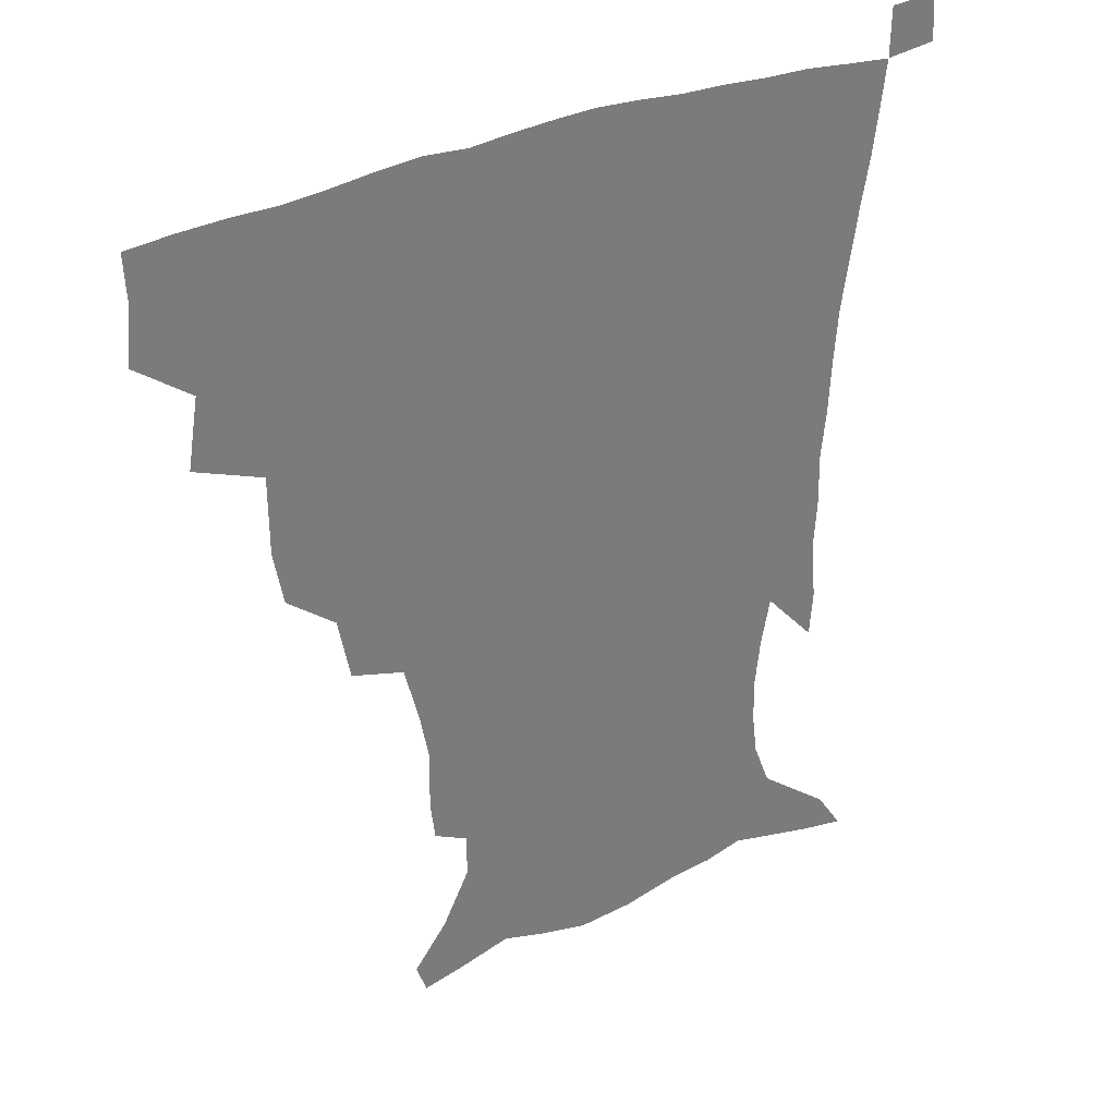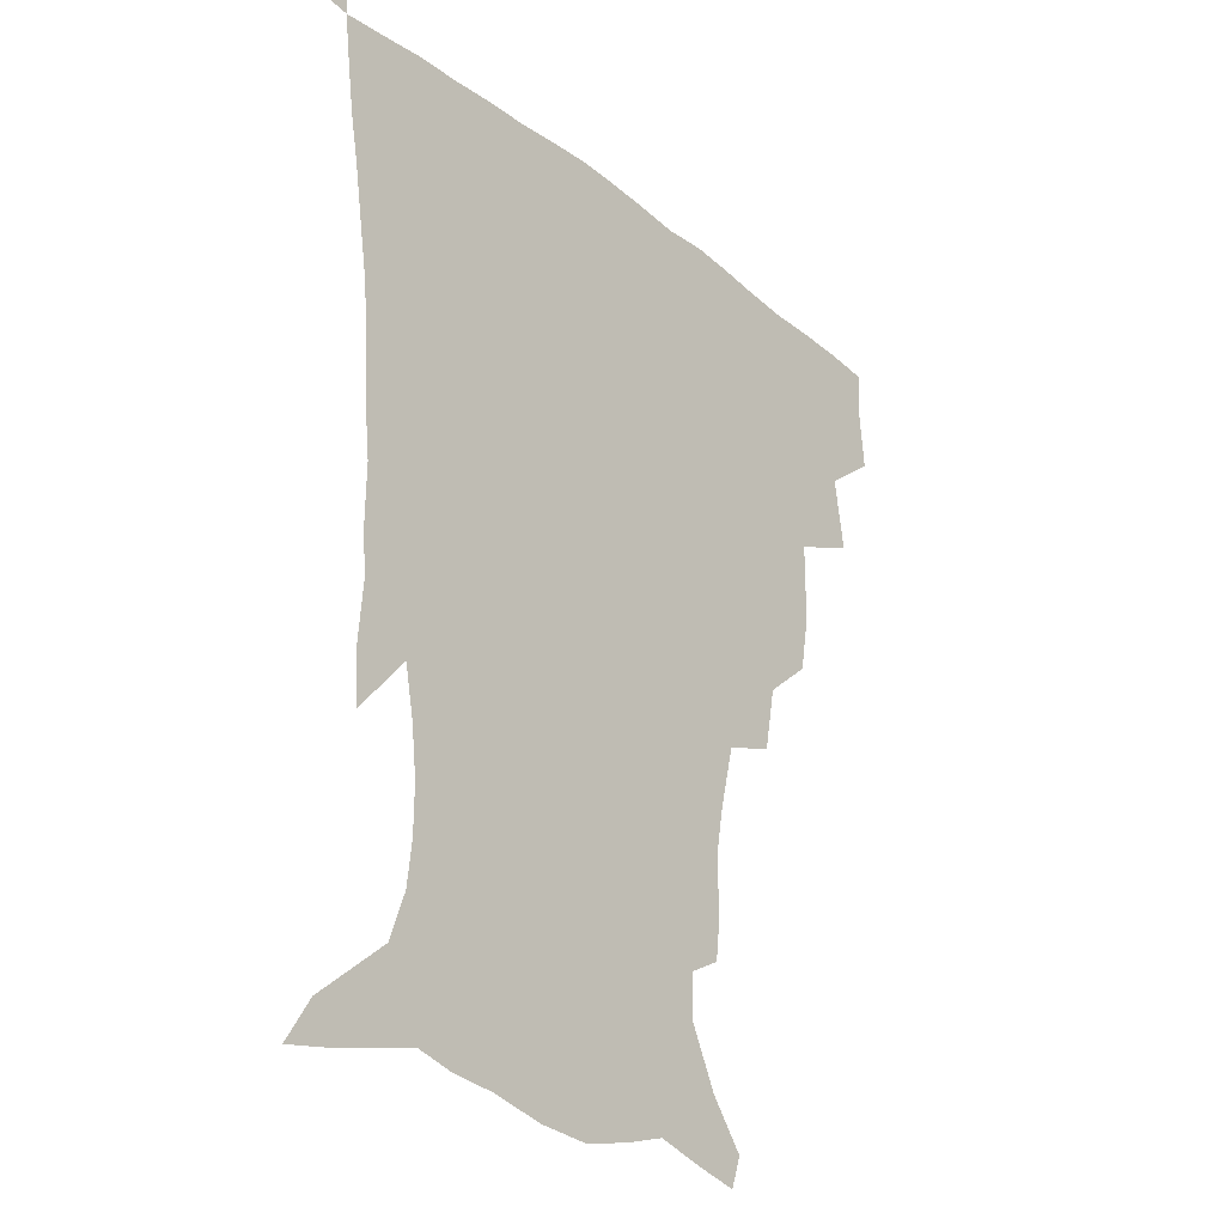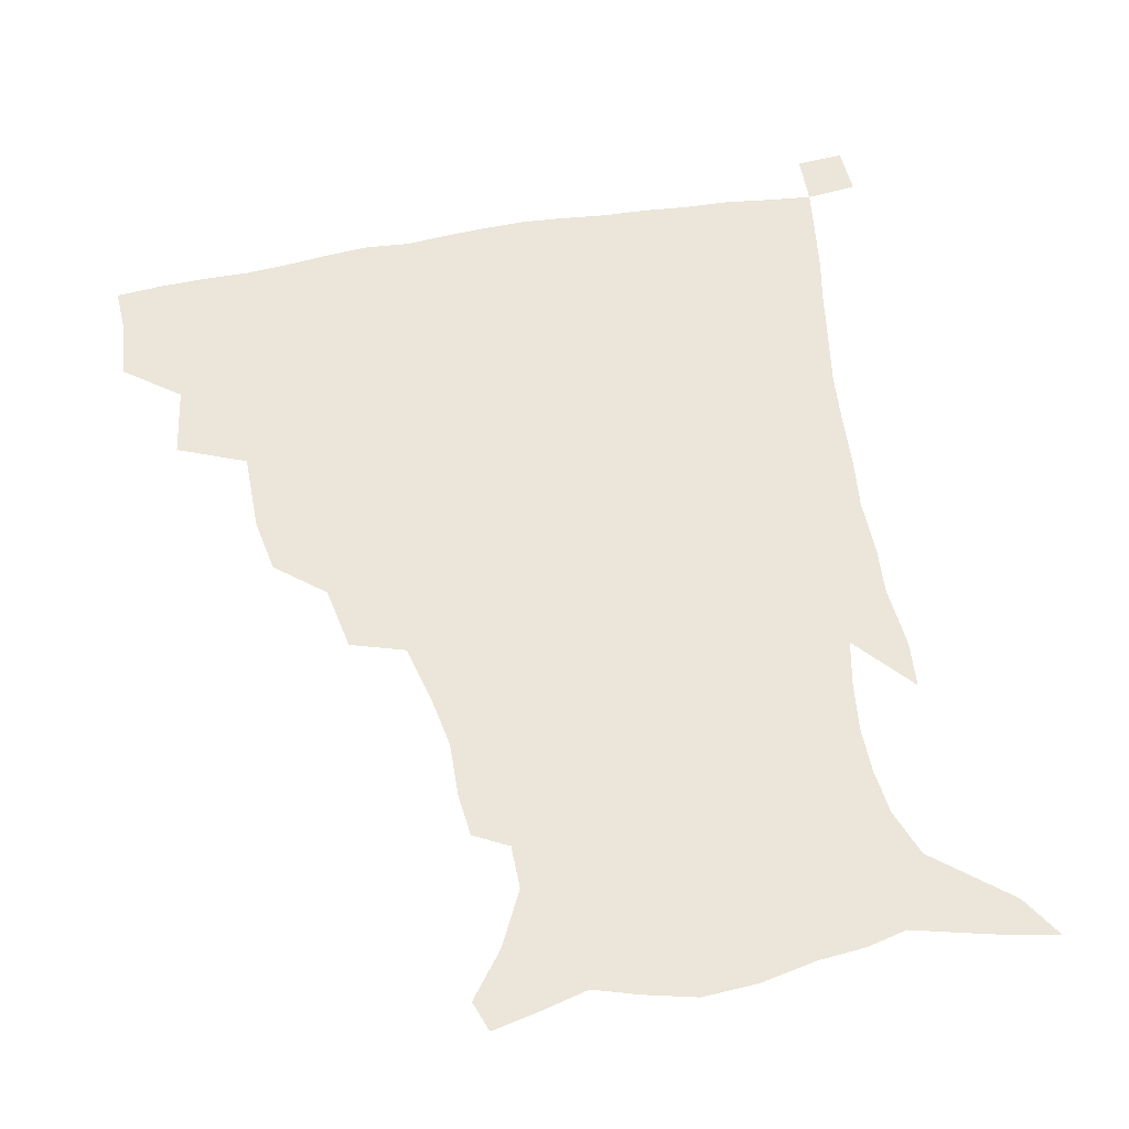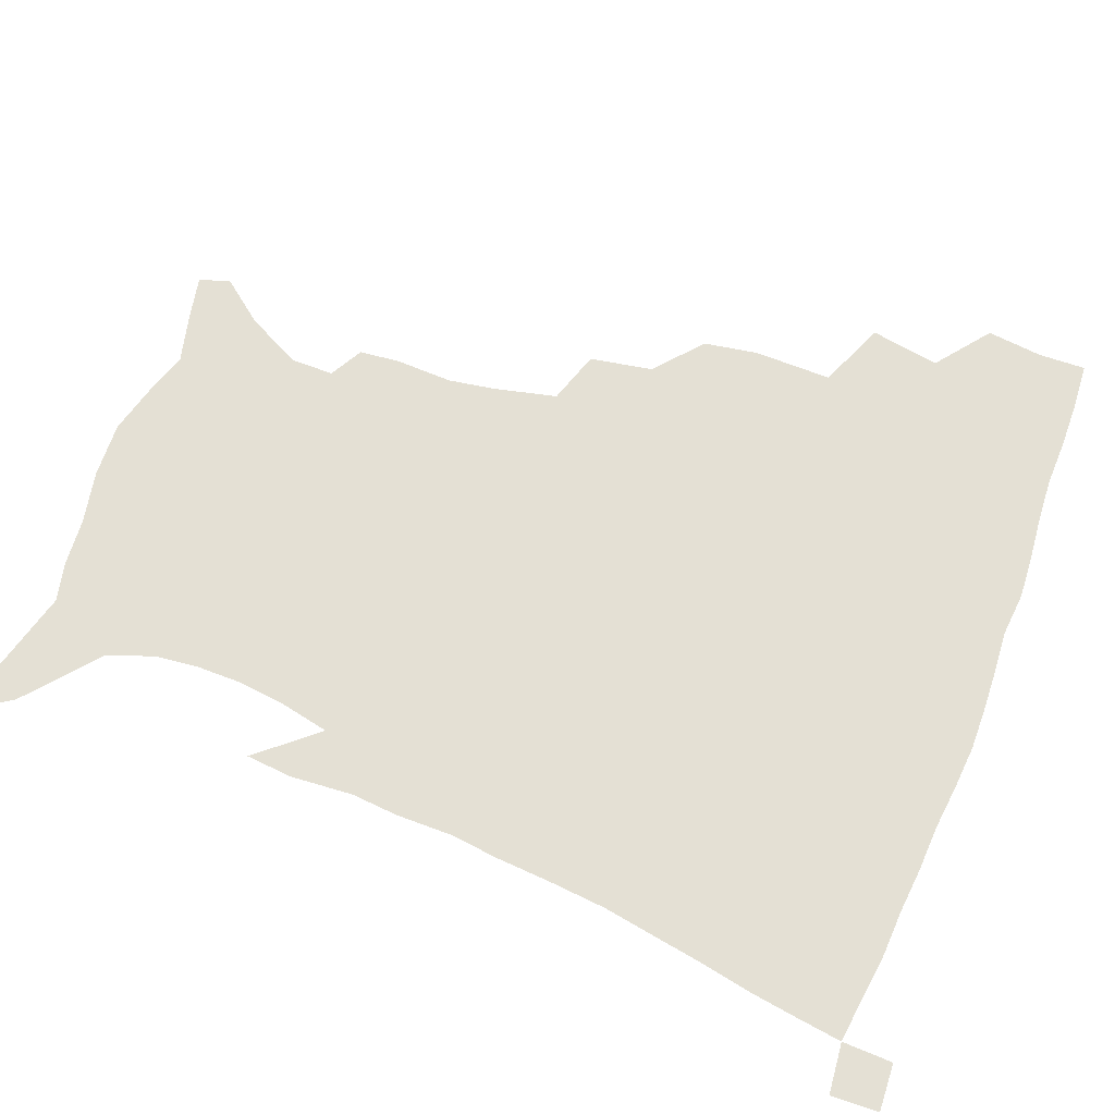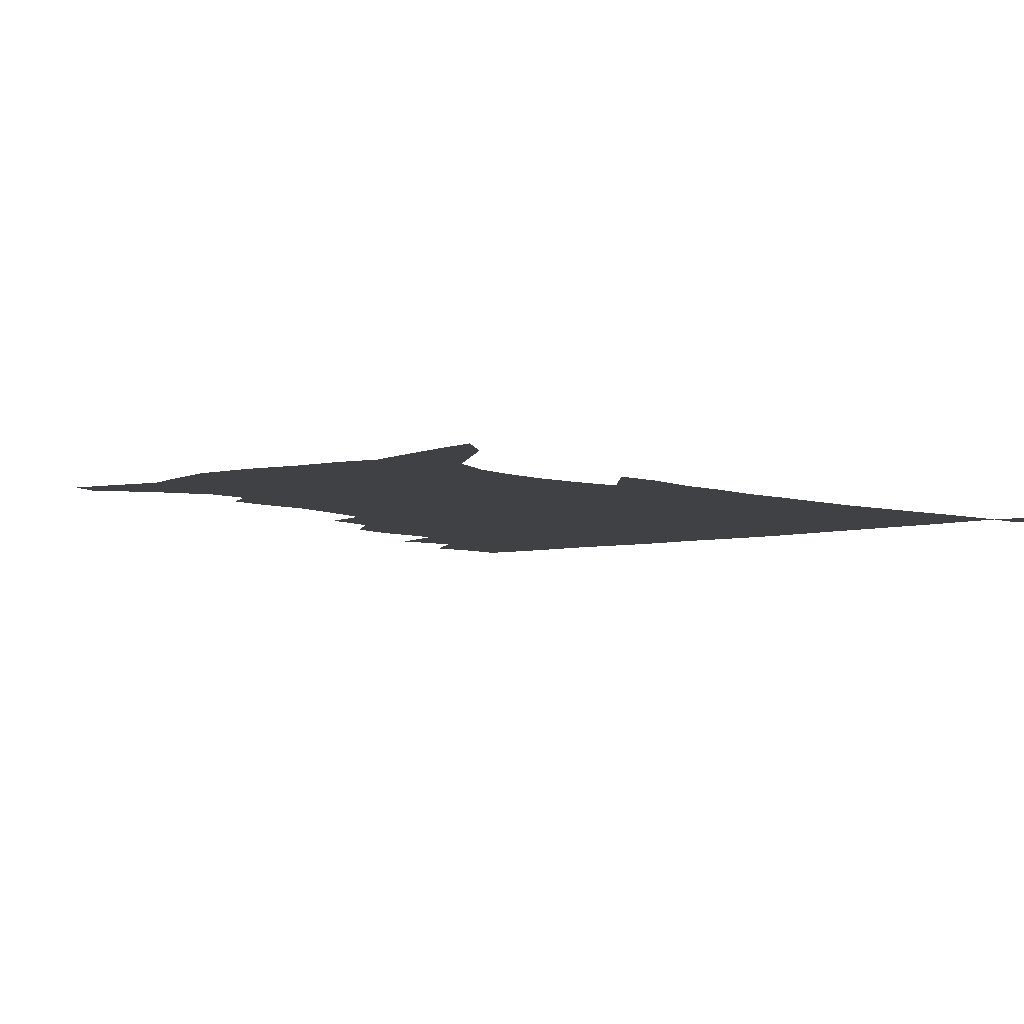
<metadata>
{"format":"obj","ext":"obj","renderer":"f3d","projection":"perspective","resolution":1024,"background":"white","views":[{"elev":33.5,"azim":-31.8,"up":"+Y"},{"elev":-26.6,"azim":128.9,"up":"+Y"},{"elev":56.6,"azim":-10.9,"up":"+Z"},{"elev":66.0,"azim":111.8,"up":"+Z"},{"elev":-5.4,"azim":40.7,"up":"+Z"}]}
</metadata>
<code>
v 435.5 400 0
v 437.4 418.7 0
v 436.7 434.6 0
v 450.3 362.8 0
v 454.1 386 0
v 453.4 403.1 0
v 453 419.4 0
v 452 435.9 0
v 476.5 309 0
v 473.2 327.1 0
v 473.2 353.5 0
v 471.9 372.4 0
v 471.3 389.4 0
v 469.5 404.8 0
v 468.4 420.5 0
v 467.4 436.4 0
v 496.8 274.5 0
v 492.8 295.7 0
v 491 319.1 0
v 489.3 338.9 0
v 489.2 360.3 0
v 487.9 376.2 0
v 486.5 391.2 0
v 485.1 406 0
v 484.1 421 0
v 483.3 436.3 0
v 524 199.3 0
v 522.5 212.9 0
v 522.9 232.1 0
v 520 248.2 0
v 514.9 268.9 0
v 509.7 288.2 0
v 509 313.9 0
v 506.8 330.4 0
v 504.6 345.9 0
v 503.7 362.9 0
v 502.6 378 0
v 501.2 392.4 0
v 499.9 407 0
v 498.9 421.8 0
v 498.1 437.4 0
v 515 145 0
v 526.4 159.9 0
v 535.7 178.6 0
v 535.5 193.2 0
v 535.6 213.4 0
v 534.1 228.4 0
v 532.4 245.4 0
v 529.1 262.8 0
v 525.6 279.9 0
v 522.6 297 0
v 521.8 318.8 0
v 520 333.8 0
v 519.2 350.3 0
v 517.8 364.6 0
v 517.1 379.4 0
v 515.6 393.5 0
v 514.6 407.8 0
v 513.6 422.3 0
v 512.7 439 0
v 518.7 134.8 0
v 531 150.6 0
v 540.7 167.9 0
v 545.3 185.2 0
v 545.5 202.2 0
v 546.4 224.3 0
v 544.6 239.5 0
v 542.2 253.6 0
v 539.3 267.7 0
v 537 285.8 0
v 535.9 305.4 0
v 534.6 321.7 0
v 533.7 337.1 0
v 533.2 352.7 0
v 532.3 366.5 0
v 532 380.7 0
v 530.5 394.4 0
v 529.3 408.7 0
v 528.2 424 0
v 527 440.1 0
v 533 137.9 0
v 546.6 156.7 0
v 554.8 177.5 0
v 555.8 192.4 0
v 556 208.3 0
v 556.3 230.8 0
v 554.9 245.2 0
v 553.3 261.7 0
v 550.9 274.4 0
v 549.3 291.5 0
v 548.6 309.5 0
v 547.7 324.7 0
v 547.4 340 0
v 546.8 354.1 0
v 546.5 368.2 0
v 545.7 381.3 0
v 544.9 394.8 0
v 544.6 408.7 0
v 543.5 423.2 0
v 542.1 438.9 0
v 550.1 142.2 0
v 561.7 162.8 0
v 565.2 179.1 0
v 566.1 195.7 0
v 567.2 215.9 0
v 566.4 231.7 0
v 565.3 248.7 0
v 564.1 263.8 0
v 562.5 279.1 0
v 561.7 296 0
v 561.3 312.4 0
v 560.4 325 0
v 560.5 341.4 0
v 560.5 355.7 0
v 560.2 368.8 0
v 559.3 381.7 0
v 559.4 395.3 0
v 558.9 409 0
v 557.8 423.5 0
v 556.1 440.1 0
v 564.7 137.7 0
v 574.4 164.2 0
v 577 183.6 0
v 577.1 196.9 0
v 577.3 217.8 0
v 577.2 233.6 0
v 576.1 248.8 0
v 575.3 264.5 0
v 574.2 278.6 0
v 573.6 295.3 0
v 573.4 312.8 0
v 573.8 328.9 0
v 573.4 341.5 0
v 573.5 355.7 0
v 574 369.4 0
v 573.7 382.1 0
v 574 395.6 0
v 573.5 409 0
v 571.8 424.5 0
v 570 440.9 0
v 581.7 133.6 0
v 586.9 164.2 0
v 587.9 184.1 0
v 588.5 204.1 0
v 588.2 219.7 0
v 588 237.8 0
v 587.4 251.5 0
v 586.8 269.1 0
v 586.8 283.1 0
v 586 298.2 0
v 586 315 0
v 586.2 329.6 0
v 586.6 343.1 0
v 587 357.4 0
v 587.2 369.2 0
v 588.2 383.1 0
v 587.9 395.9 0
v 587.5 409 0
v 585.8 425 0
v 583.9 441.3 0
v 600.3 134.6 0
v 599.8 163 0
v 599.4 183.9 0
v 599.3 200.6 0
v 599.1 217.9 0
v 598.6 235.5 0
v 598.3 252.6 0
v 598.5 266.3 0
v 597.9 284.9 0
v 598.2 298.5 0
v 598.2 314.6 0
v 598.8 327.3 0
v 599.3 343.1 0
v 599.8 356.2 0
v 601 370.5 0
v 601.6 383.4 0
v 601.8 396.2 0
v 601.2 410.3 0
v 600.1 425.1 0
v 598.6 440.4 0
v 618.3 138.4 0
v 613.7 159.9 0
v 610.6 182.7 0
v 609.7 200.2 0
v 609.7 218.3 0
v 609.3 236 0
v 609.5 250.2 0
v 609.8 266.8 0
v 609.7 281.9 0
v 609.9 297.8 0
v 610.2 313 0
v 611.2 329.9 0
v 611.9 342.5 0
v 612.7 355.2 0
v 613.8 370 0
v 614.7 383.2 0
v 615.5 396 0
v 616.4 409.4 0
v 615.8 423.6 0
v 614.2 438.9 0
v 634.2 139.9 0
v 626.2 160.9 0
v 623.2 177.2 0
v 620.4 197.1 0
v 619.4 218.9 0
v 619.8 235.2 0
v 620.6 248.9 0
v 620.7 266.7 0
v 621.9 278.5 0
v 621.9 294.6 0
v 622.4 309.5 0
v 622.6 328.7 0
v 624 342.6 0
v 625.4 354.7 0
v 626.7 368.5 0
v 628 381.8 0
v 629.2 395.4 0
v 630.7 408.9 0
v 630.4 422.9 0
v 629 438.3 0
v 647.4 143.1 0
v 639.2 159.3 0
v 632.9 179 0
v 631 194.3 0
v 630.1 212.7 0
v 630.4 229.6 0
v 632.1 243.1 0
v 632.2 261.4 0
v 632.8 277.1 0
v 633.3 292.6 0
v 634.1 308 0
v 635.4 322.5 0
v 635.9 339.5 0
v 637.9 352.4 0
v 639.4 366.6 0
v 641 381.8 0
v 642.7 394.3 0
v 644.1 408.4 0
v 645 421.9 0
v 644.5 437.1 0
v 663.6 139 0
v 652.8 156.3 0
v 645.2 174 0
v 641.9 189.2 0
v 639.8 208.5 0
v 640.7 223 0
v 642.5 238.1 0
v 643.5 255.8 0
v 643.8 272.7 0
v 645.2 286.8 0
v 645.3 304.4 0
v 647.2 318 0
v 647.9 334.8 0
v 650.1 349.2 0
v 652.2 363.2 0
v 653.8 379.1 0
v 656 393.3 0
v 657.7 407.2 0
v 659.1 421.1 0
v 659.3 436.6 0
v 678.7 135.3 0
v 667.5 151.7 0
v 659 166.9 0
v 653.2 182.5 0
v 651.5 197.2 0
v 651.3 212.6 0
v 653 228.5 0
v 656.2 244.7 0
v 657.2 261.1 0
v 657.2 278.7 0
v 657.6 295.8 0
v 658.9 311.4 0
v 661.8 324.6 0
v 662.2 344 0
v 664.3 360 0
v 666.1 376.9 0
v 669.5 390.3 0
v 671.5 405.5 0
v 673.3 420 0
v 674.8 434.8 0
v 693 132.5 0
v 684 146.6 0
v 673.5 225 0
v 674.7 240.8 0
v 672.8 261.7 0
v 673.9 277.6 0
v 673.5 296.5 0
v 675.2 312.5 0
v 676.1 331.1 0
v 677.6 350 0
v 680.2 367.4 0
v 683 385.6 0
v 685.9 401.9 0
v 688 418 0
v 689.9 433.3 0
v 690.2 450.1 0
v 706.9 435.2 0
v 706 451.1 0
f 5 6 1
f 1 6 2
f 6 7 2
f 2 7 3
f 7 8 3
f 11 12 4
f 4 12 5
f 12 13 5
f 5 13 6
f 13 14 6
f 6 14 7
f 14 15 7
f 7 15 8
f 15 16 8
f 18 19 9
f 9 19 10
f 19 20 10
f 10 20 11
f 20 21 11
f 11 21 12
f 21 22 12
f 12 22 13
f 22 23 13
f 13 23 14
f 23 24 14
f 14 24 15
f 24 25 15
f 15 25 16
f 25 26 16
f 31 32 17
f 17 32 18
f 32 33 18
f 18 33 19
f 33 34 19
f 19 34 20
f 34 35 20
f 20 35 21
f 35 36 21
f 21 36 22
f 36 37 22
f 22 37 23
f 37 38 23
f 23 38 24
f 38 39 24
f 24 39 25
f 39 40 25
f 25 40 26
f 40 41 26
f 45 46 27
f 27 46 28
f 46 47 28
f 28 47 29
f 47 48 29
f 29 48 30
f 48 49 30
f 30 49 31
f 49 50 31
f 31 50 32
f 50 51 32
f 32 51 33
f 51 52 33
f 33 52 34
f 52 53 34
f 34 53 35
f 53 54 35
f 35 54 36
f 54 55 36
f 36 55 37
f 55 56 37
f 37 56 38
f 56 57 38
f 38 57 39
f 57 58 39
f 39 58 40
f 58 59 40
f 40 59 41
f 59 60 41
f 61 62 42
f 42 62 43
f 62 63 43
f 43 63 44
f 63 64 44
f 44 64 45
f 64 65 45
f 45 65 46
f 65 66 46
f 46 66 47
f 66 67 47
f 47 67 48
f 67 68 48
f 48 68 49
f 68 69 49
f 49 69 50
f 69 70 50
f 50 70 51
f 70 71 51
f 51 71 52
f 71 72 52
f 52 72 53
f 72 73 53
f 53 73 54
f 73 74 54
f 54 74 55
f 74 75 55
f 55 75 56
f 75 76 56
f 56 76 57
f 76 77 57
f 57 77 58
f 77 78 58
f 58 78 59
f 78 79 59
f 59 79 60
f 79 80 60
f 61 81 62
f 81 82 62
f 62 82 63
f 82 83 63
f 63 83 64
f 83 84 64
f 64 84 65
f 84 85 65
f 65 85 66
f 85 86 66
f 66 86 67
f 86 87 67
f 67 87 68
f 87 88 68
f 68 88 69
f 88 89 69
f 69 89 70
f 89 90 70
f 70 90 71
f 90 91 71
f 71 91 72
f 91 92 72
f 72 92 73
f 92 93 73
f 73 93 74
f 93 94 74
f 74 94 75
f 94 95 75
f 75 95 76
f 95 96 76
f 76 96 77
f 96 97 77
f 77 97 78
f 97 98 78
f 78 98 79
f 98 99 79
f 79 99 80
f 99 100 80
f 81 101 82
f 101 102 82
f 82 102 83
f 102 103 83
f 83 103 84
f 103 104 84
f 84 104 85
f 104 105 85
f 85 105 86
f 105 106 86
f 86 106 87
f 106 107 87
f 87 107 88
f 107 108 88
f 88 108 89
f 108 109 89
f 89 109 90
f 109 110 90
f 90 110 91
f 110 111 91
f 91 111 92
f 111 112 92
f 92 112 93
f 112 113 93
f 93 113 94
f 113 114 94
f 94 114 95
f 114 115 95
f 95 115 96
f 115 116 96
f 96 116 97
f 116 117 97
f 97 117 98
f 117 118 98
f 98 118 99
f 118 119 99
f 99 119 100
f 119 120 100
f 101 121 102
f 121 122 102
f 102 122 103
f 122 123 103
f 103 123 104
f 123 124 104
f 104 124 105
f 124 125 105
f 105 125 106
f 125 126 106
f 106 126 107
f 126 127 107
f 107 127 108
f 127 128 108
f 108 128 109
f 128 129 109
f 109 129 110
f 129 130 110
f 110 130 111
f 130 131 111
f 111 131 112
f 131 132 112
f 112 132 113
f 132 133 113
f 113 133 114
f 133 134 114
f 114 134 115
f 134 135 115
f 115 135 116
f 135 136 116
f 116 136 117
f 136 137 117
f 117 137 118
f 137 138 118
f 118 138 119
f 138 139 119
f 119 139 120
f 139 140 120
f 121 141 122
f 141 142 122
f 122 142 123
f 142 143 123
f 123 143 124
f 143 144 124
f 124 144 125
f 144 145 125
f 125 145 126
f 145 146 126
f 126 146 127
f 146 147 127
f 127 147 128
f 147 148 128
f 128 148 129
f 148 149 129
f 129 149 130
f 149 150 130
f 130 150 131
f 150 151 131
f 131 151 132
f 151 152 132
f 132 152 133
f 152 153 133
f 133 153 134
f 153 154 134
f 134 154 135
f 154 155 135
f 135 155 136
f 155 156 136
f 136 156 137
f 156 157 137
f 137 157 138
f 157 158 138
f 138 158 139
f 158 159 139
f 139 159 140
f 159 160 140
f 141 161 142
f 161 162 142
f 142 162 143
f 162 163 143
f 143 163 144
f 163 164 144
f 144 164 145
f 164 165 145
f 145 165 146
f 165 166 146
f 146 166 147
f 166 167 147
f 147 167 148
f 167 168 148
f 148 168 149
f 168 169 149
f 149 169 150
f 169 170 150
f 150 170 151
f 170 171 151
f 151 171 152
f 171 172 152
f 152 172 153
f 172 173 153
f 153 173 154
f 173 174 154
f 154 174 155
f 174 175 155
f 155 175 156
f 175 176 156
f 156 176 157
f 176 177 157
f 157 177 158
f 177 178 158
f 158 178 159
f 178 179 159
f 159 179 160
f 179 180 160
f 161 181 162
f 181 182 162
f 162 182 163
f 182 183 163
f 163 183 164
f 183 184 164
f 164 184 165
f 184 185 165
f 165 185 166
f 185 186 166
f 166 186 167
f 186 187 167
f 167 187 168
f 187 188 168
f 168 188 169
f 188 189 169
f 169 189 170
f 189 190 170
f 170 190 171
f 190 191 171
f 171 191 172
f 191 192 172
f 172 192 173
f 192 193 173
f 173 193 174
f 193 194 174
f 174 194 175
f 194 195 175
f 175 195 176
f 195 196 176
f 176 196 177
f 196 197 177
f 177 197 178
f 197 198 178
f 178 198 179
f 198 199 179
f 179 199 180
f 199 200 180
f 181 201 182
f 201 202 182
f 182 202 183
f 202 203 183
f 183 203 184
f 203 204 184
f 184 204 185
f 204 205 185
f 185 205 186
f 205 206 186
f 186 206 187
f 206 207 187
f 187 207 188
f 207 208 188
f 188 208 189
f 208 209 189
f 189 209 190
f 209 210 190
f 190 210 191
f 210 211 191
f 191 211 192
f 211 212 192
f 192 212 193
f 212 213 193
f 193 213 194
f 213 214 194
f 194 214 195
f 214 215 195
f 195 215 196
f 215 216 196
f 196 216 197
f 216 217 197
f 197 217 198
f 217 218 198
f 198 218 199
f 218 219 199
f 199 219 200
f 219 220 200
f 201 221 202
f 221 222 202
f 202 222 203
f 222 223 203
f 203 223 204
f 223 224 204
f 204 224 205
f 224 225 205
f 205 225 206
f 225 226 206
f 206 226 207
f 226 227 207
f 207 227 208
f 227 228 208
f 208 228 209
f 228 229 209
f 209 229 210
f 229 230 210
f 210 230 211
f 230 231 211
f 211 231 212
f 231 232 212
f 212 232 213
f 232 233 213
f 213 233 214
f 233 234 214
f 214 234 215
f 234 235 215
f 215 235 216
f 235 236 216
f 216 236 217
f 236 237 217
f 217 237 218
f 237 238 218
f 218 238 219
f 238 239 219
f 219 239 220
f 239 240 220
f 221 241 222
f 241 242 222
f 222 242 223
f 242 243 223
f 223 243 224
f 243 244 224
f 224 244 225
f 244 245 225
f 225 245 226
f 245 246 226
f 226 246 227
f 246 247 227
f 227 247 228
f 247 248 228
f 228 248 229
f 248 249 229
f 229 249 230
f 249 250 230
f 230 250 231
f 250 251 231
f 231 251 232
f 251 252 232
f 232 252 233
f 252 253 233
f 233 253 234
f 253 254 234
f 234 254 235
f 254 255 235
f 235 255 236
f 255 256 236
f 236 256 237
f 256 257 237
f 237 257 238
f 257 258 238
f 238 258 239
f 258 259 239
f 239 259 240
f 259 260 240
f 241 261 242
f 261 262 242
f 242 262 243
f 262 263 243
f 243 263 244
f 263 264 244
f 244 264 245
f 264 265 245
f 245 265 246
f 265 266 246
f 246 266 247
f 266 267 247
f 247 267 248
f 267 268 248
f 248 268 249
f 268 269 249
f 249 269 250
f 269 270 250
f 250 270 251
f 270 271 251
f 251 271 252
f 271 272 252
f 252 272 253
f 272 273 253
f 253 273 254
f 273 274 254
f 254 274 255
f 274 275 255
f 255 275 256
f 275 276 256
f 256 276 257
f 276 277 257
f 257 277 258
f 277 278 258
f 258 278 259
f 278 279 259
f 259 279 260
f 279 280 260
f 261 281 262
f 281 282 262
f 262 282 263
f 268 283 269
f 283 284 269
f 269 284 270
f 284 285 270
f 270 285 271
f 285 286 271
f 271 286 272
f 286 287 272
f 272 287 273
f 287 288 273
f 273 288 274
f 288 289 274
f 274 289 275
f 289 290 275
f 275 290 276
f 290 291 276
f 276 291 277
f 291 292 277
f 277 292 278
f 292 293 278
f 278 293 279
f 293 294 279
f 279 294 280
f 294 295 280
f 295 297 296
f 297 298 296

</code>
